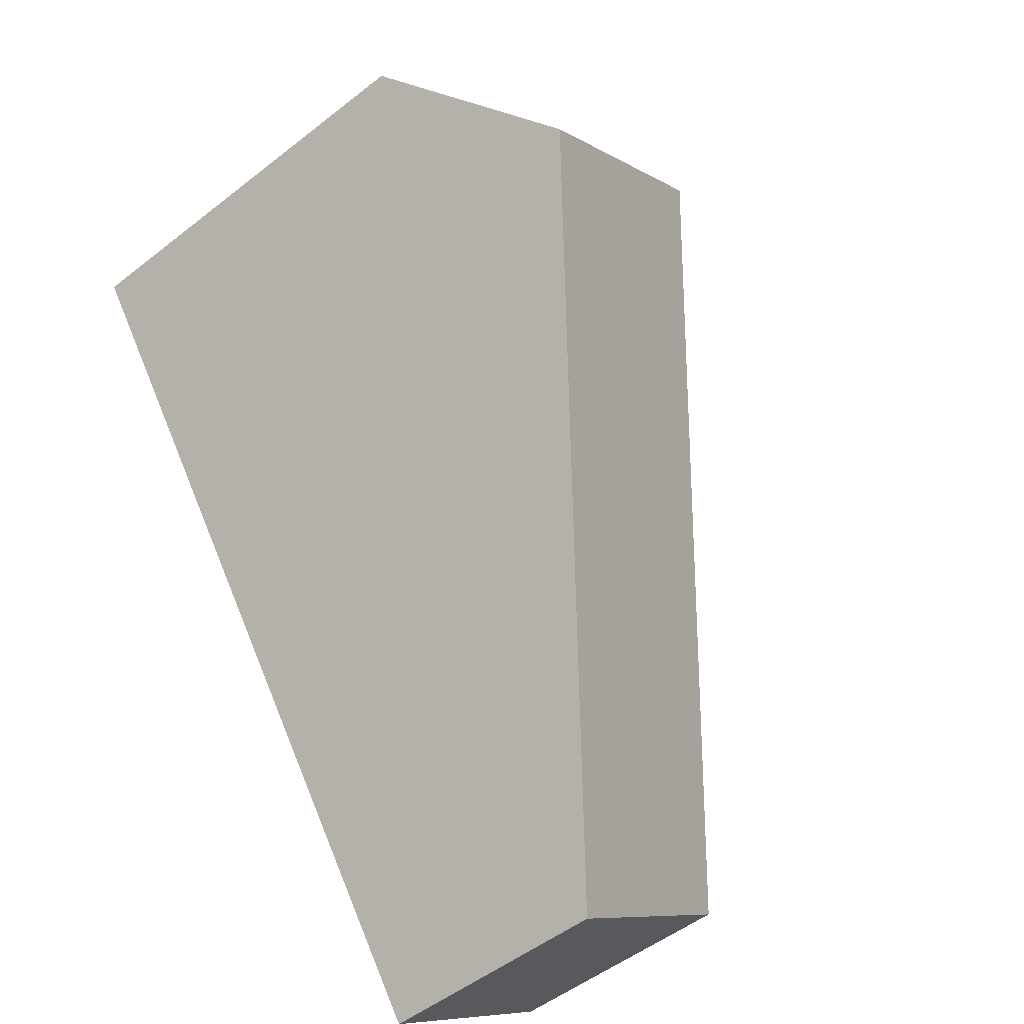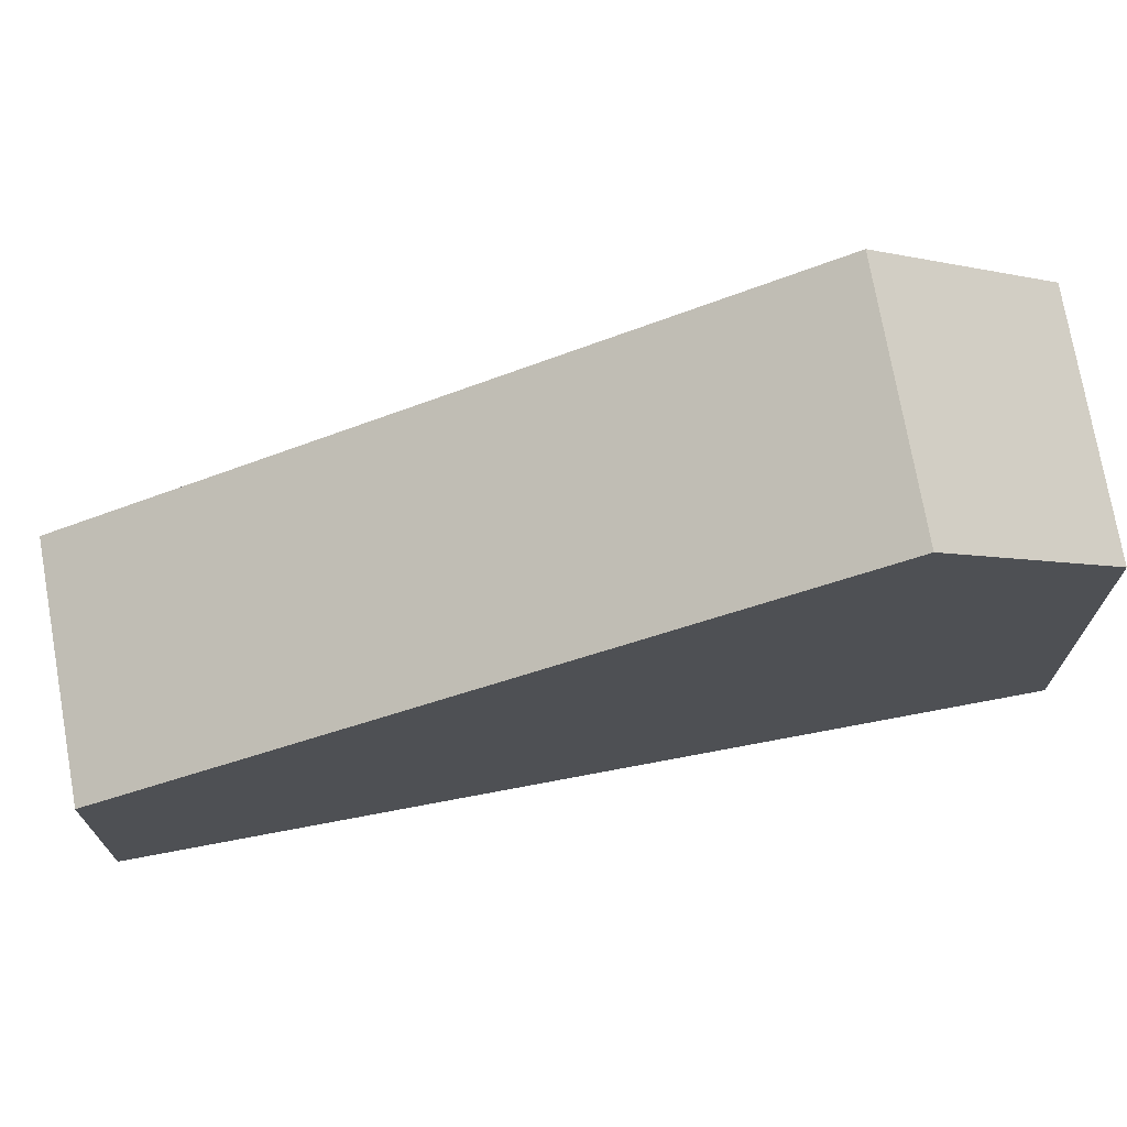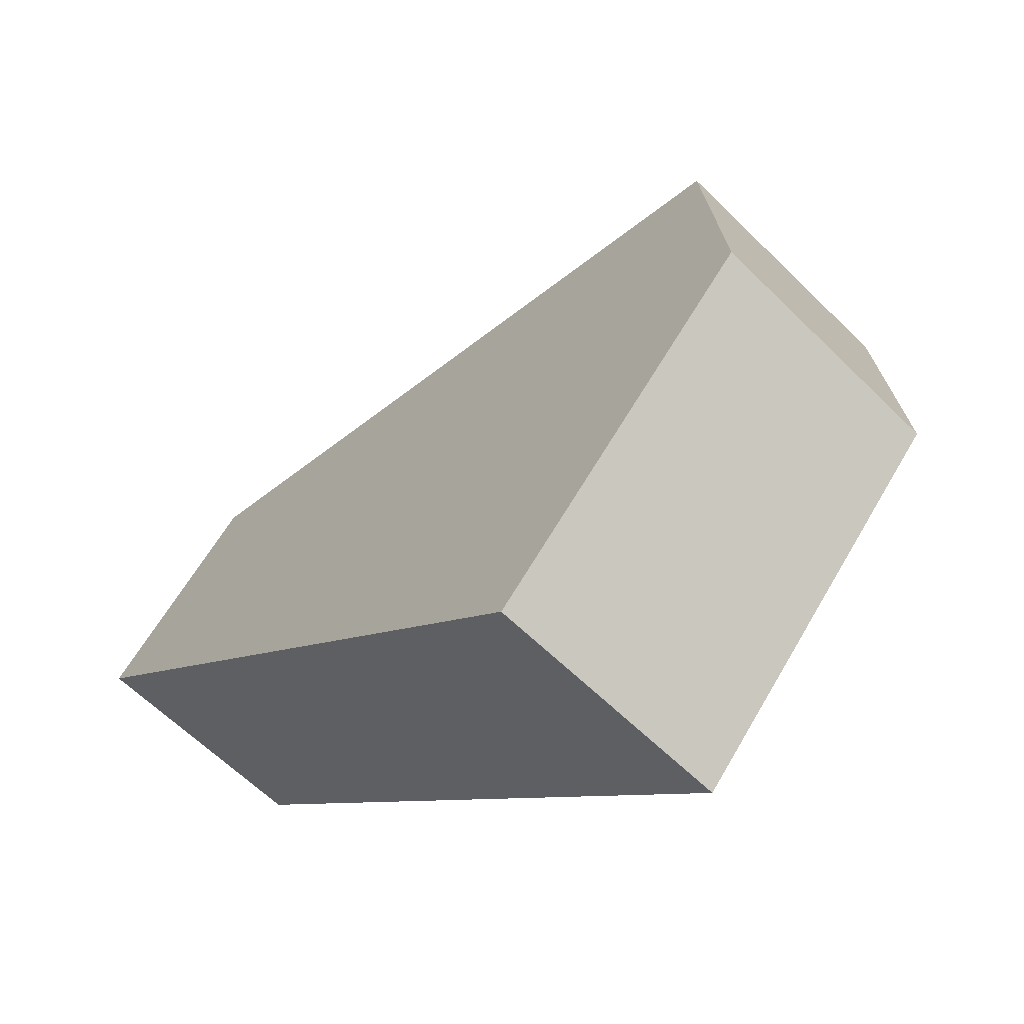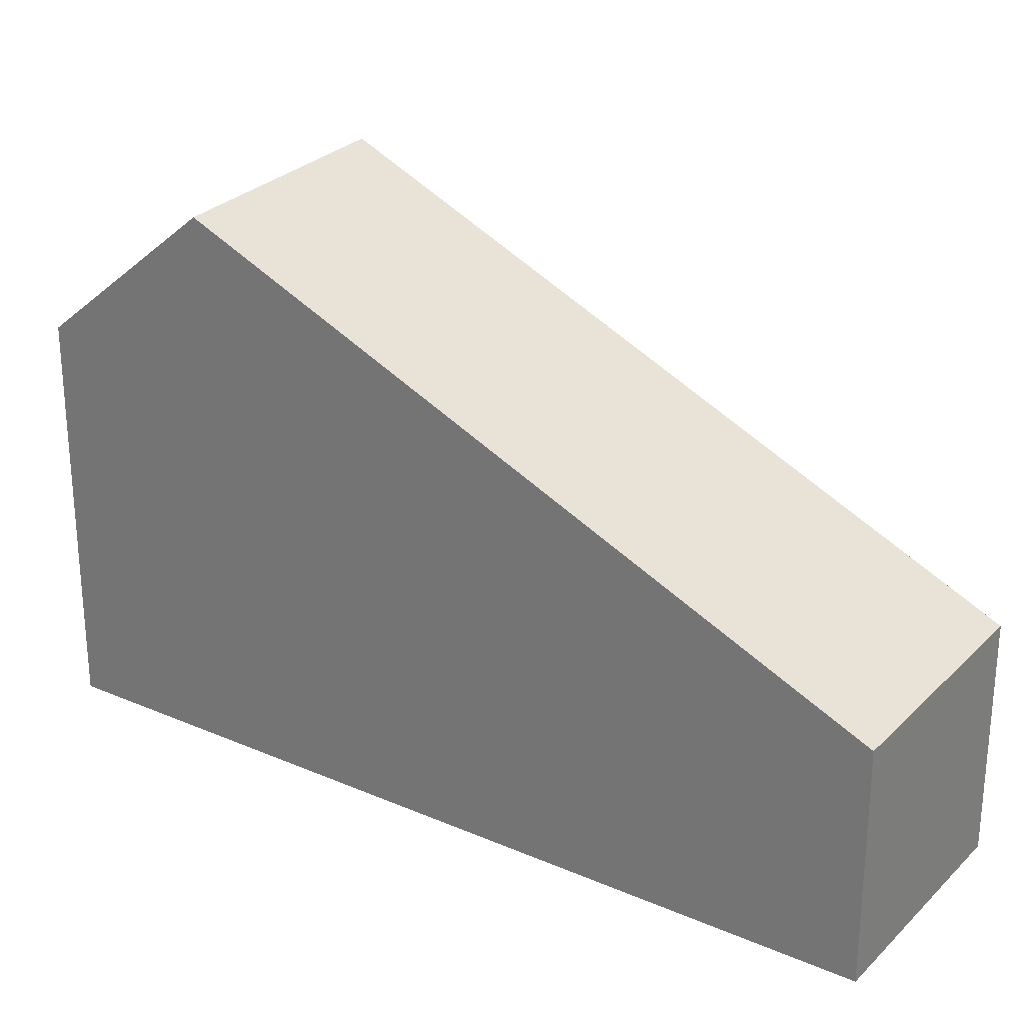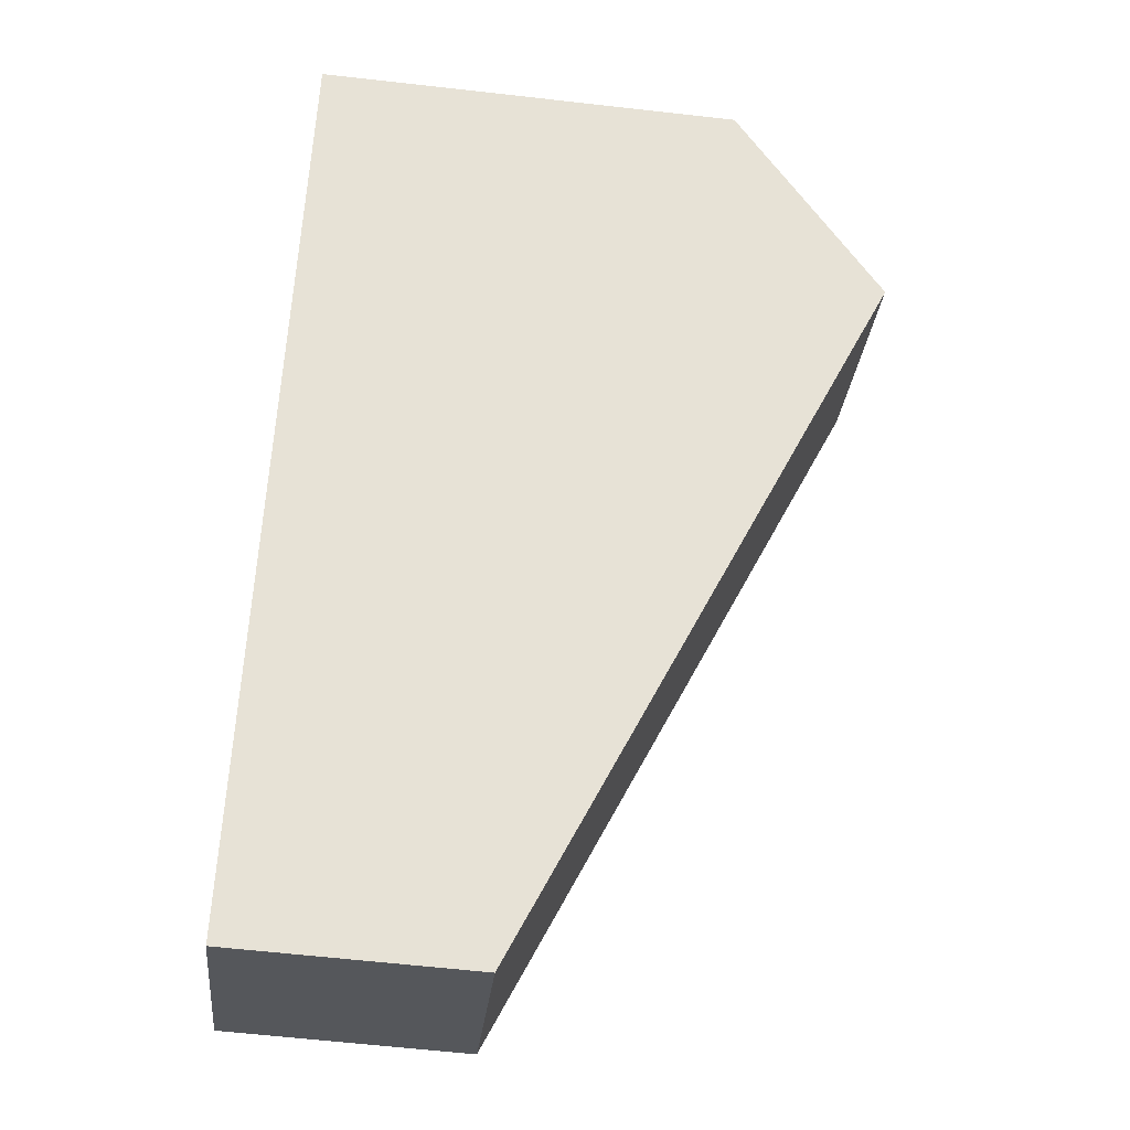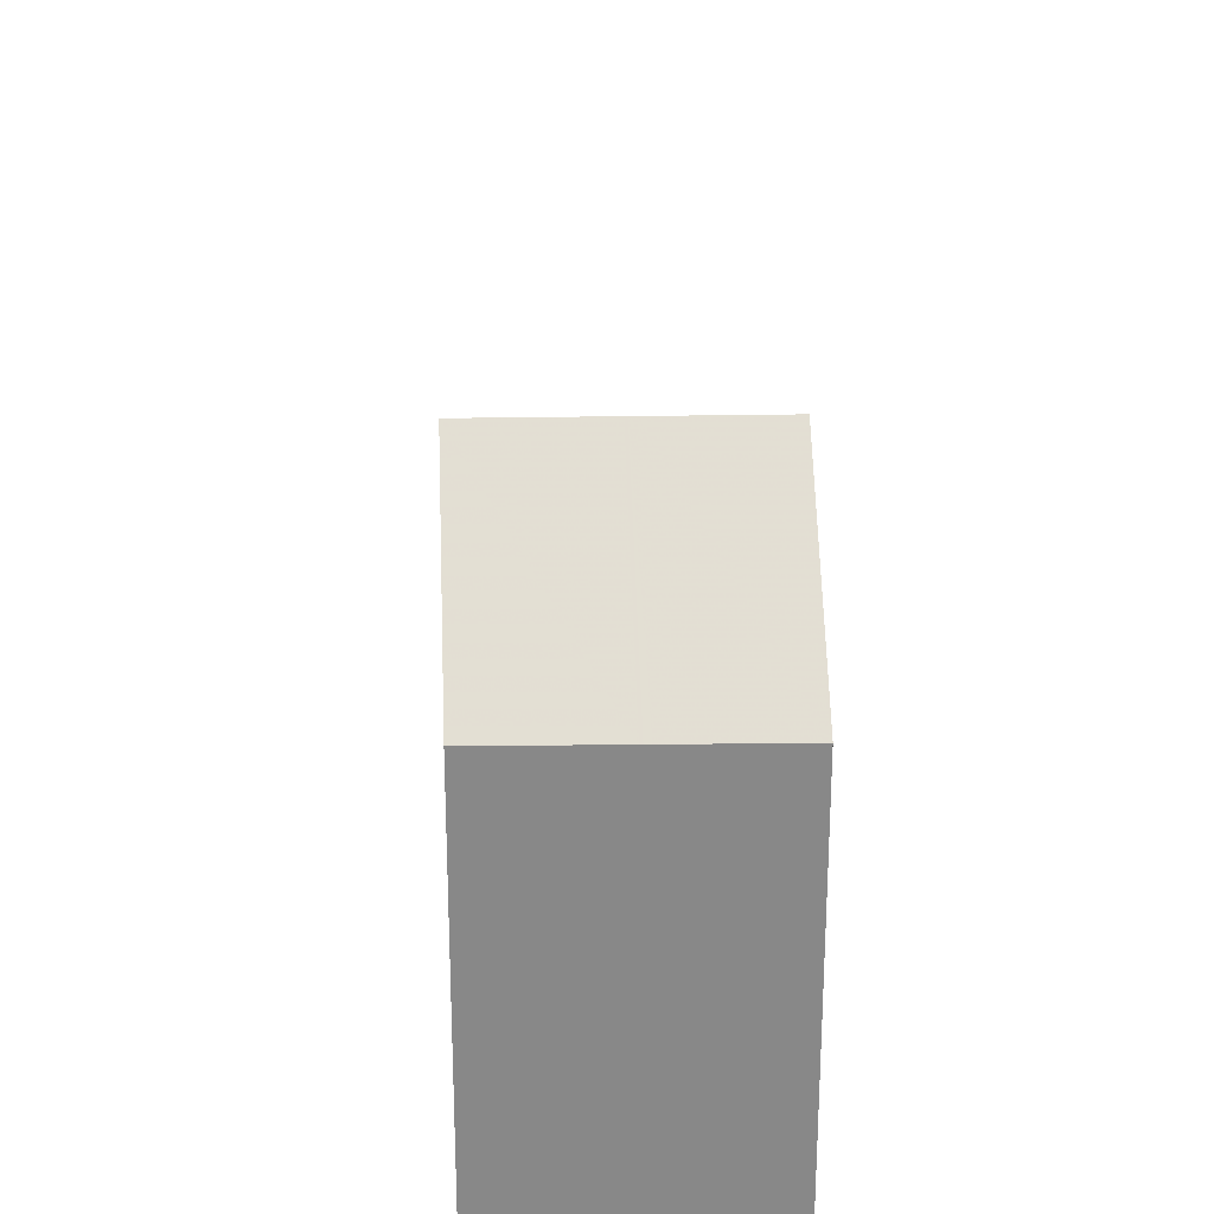
<metadata>
{"format":"obj","ext":"obj","renderer":"f3d","projection":"perspective","resolution":1024,"background":"white","views":[{"elev":-51.1,"azim":-49.5,"up":"+Y"},{"elev":73.4,"azim":114.6,"up":"+Z"},{"elev":62.3,"azim":-150.0,"up":"+Y"},{"elev":28.0,"azim":-20.9,"up":"+Z"},{"elev":-61.4,"azim":-96.6,"up":"+Y"},{"elev":27.3,"azim":-147.3,"up":"+Z"}]}
</metadata>
<code>
v -693.3 -1744 3.383
v -696.2 -1746 3.374
v -703.4 -1736 5.724
v -700.5 -1734 5.749
v -701.9 -1738 7.876
v -699 -1736 7.887
v -701.9 -1738 7.876
v -696.2 -1746 3.374
v -700.5 -1737 7.882
v -694.7 -1745 3.379
v -699 -1736 7.887
v -693.3 -1744 3.383
v -699 -1736 7.887
v -701.9 -1738 7.876
v -703.4 -1736 5.724
v -701.9 -1738 7.876
v -702 -1735 5.737
v -700.5 -1737 7.882
v -699 -1736 7.887
v -700.5 -1734 5.749
v -700.6 -1737 7.881
v -694.8 -1746 3.378
v -702.1 -1735 5.736
v -700.6 -1737 7.881
v -700.5 -1737 7.881
v -694.7 -1745 3.379
v -702 -1735 5.736
v -700.5 -1737 7.881
v -693.3 -1744 3.383
v -693.3 -1744 3.383
v -693.3 -1744 -4.441e-16
v -693.3 -1744 0
v -701.9 -1738 7.876
v -696.2 -1746 3.374
v -696.2 -1746 0
v -701.9 -1738 -8.882e-16
v -703.4 -1736 5.724
v -703.4 -1736 5.724
v -703.4 -1736 -8.882e-16
v -703.4 -1736 0
v -699 -1736 7.887
v -700.5 -1734 5.749
v -700.5 -1734 0
v -699 -1736 8.882e-16
v -693.3 -1744 3.383
v -699 -1736 7.887
v -699 -1736 8.882e-16
v -693.3 -1744 -4.441e-16
v -696.2 -1746 3.374
v -696.2 -1746 3.374
v -696.2 -1746 4.441e-16
v -696.2 -1746 0
v -694.7 -1745 3.379
v -694.7 -1745 3.379
v -694.7 -1745 0
v -694.7 -1745 0
v -694.7 -1745 3.379
v -693.3 -1744 3.383
v -693.3 -1744 0
v -694.7 -1745 0
v -703.4 -1736 5.724
v -701.9 -1738 7.876
v -701.9 -1738 -8.882e-16
v -703.4 -1736 -8.882e-16
v -702.1 -1735 5.736
v -703.4 -1736 5.724
v -703.4 -1736 0
v -702.1 -1735 -8.882e-16
v -700.5 -1734 5.749
v -702 -1735 5.737
v -702 -1735 -8.882e-16
v -700.5 -1734 8.882e-16
v -700.5 -1734 5.749
v -700.5 -1734 5.749
v -700.5 -1734 8.882e-16
v -700.5 -1734 0
v -696.2 -1746 3.374
v -694.8 -1746 3.378
v -694.8 -1746 4.441e-16
v -696.2 -1746 4.441e-16
v -702 -1735 5.736
v -702.1 -1735 5.736
v -702.1 -1735 -8.882e-16
v -702 -1735 8.882e-16
v -694.8 -1746 3.378
v -694.7 -1745 3.379
v -694.7 -1745 0
v -694.8 -1746 4.441e-16
v -702 -1735 5.737
v -702 -1735 5.736
v -702 -1735 8.882e-16
v -702 -1735 -8.882e-16
v -703.4 -1736 0
v -700.5 -1734 0
v -693.3 -1744 0
v -696.2 -1746 0
f 12 10 9 11
f 16 14 3 15
f 8 2 5 7
f 25 9 10 26
f 11 6 1 12
f 24 16 15 23
f 20 4 13 19
f 19 18 17 20
f 22 8 7 21
f 28 24 23 27
f 26 22 21 25
f 27 17 18 28
f 30 31 32 29
f 34 35 36 33
f 38 39 40 37
f 42 43 44 41
f 46 47 48 45
f 50 51 52 49
f 54 55 56 53
f 58 59 60 57
f 62 63 64 61
f 66 67 68 65
f 70 71 72 69
f 74 75 76 73
f 78 79 80 77
f 82 83 84 81
f 86 87 88 85
f 90 91 92 89
f 94 95 96 93

</code>
